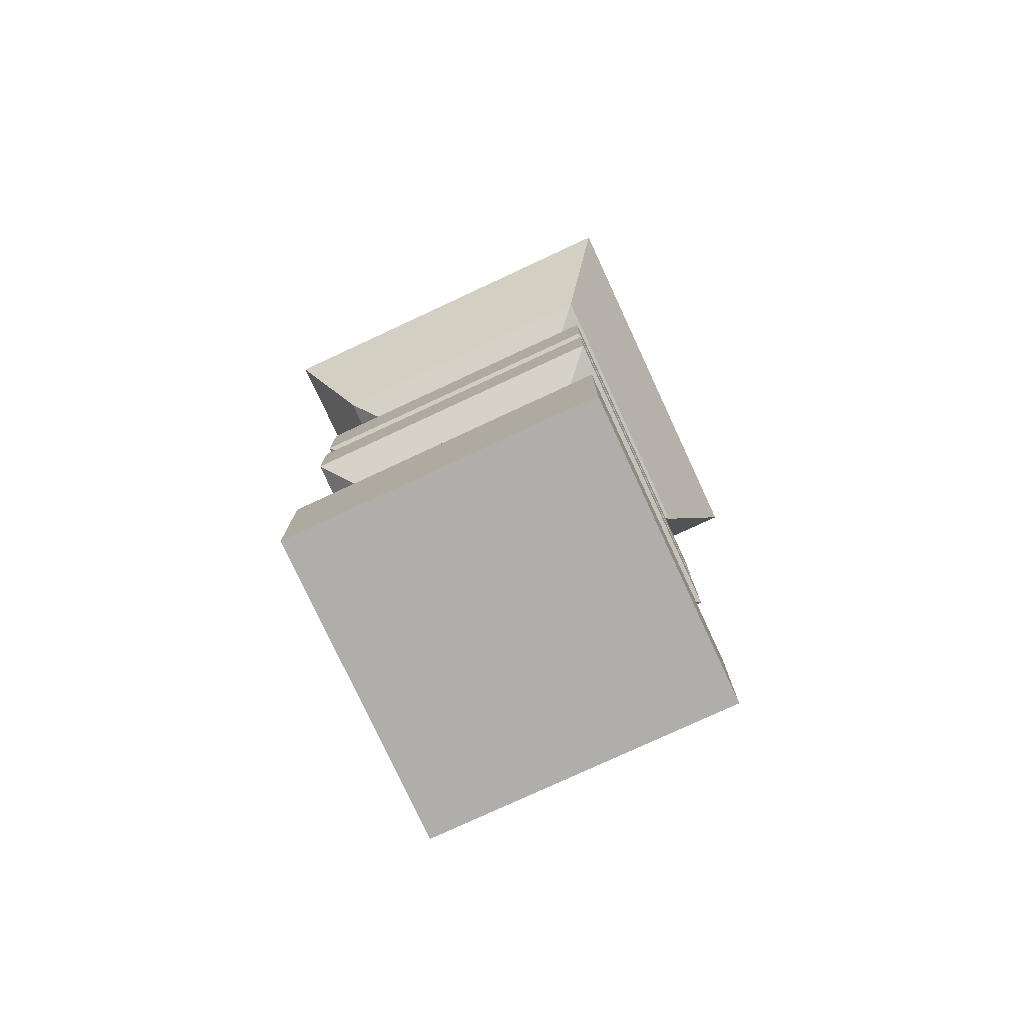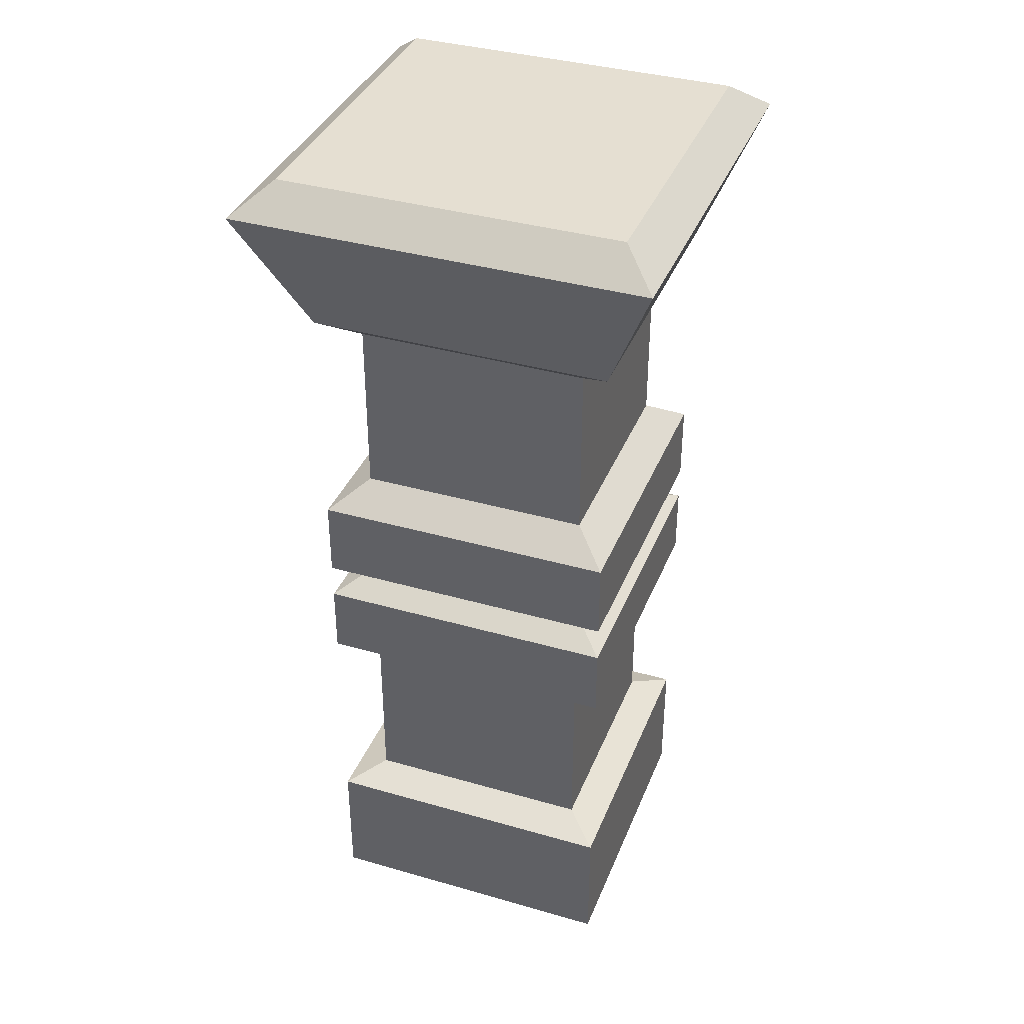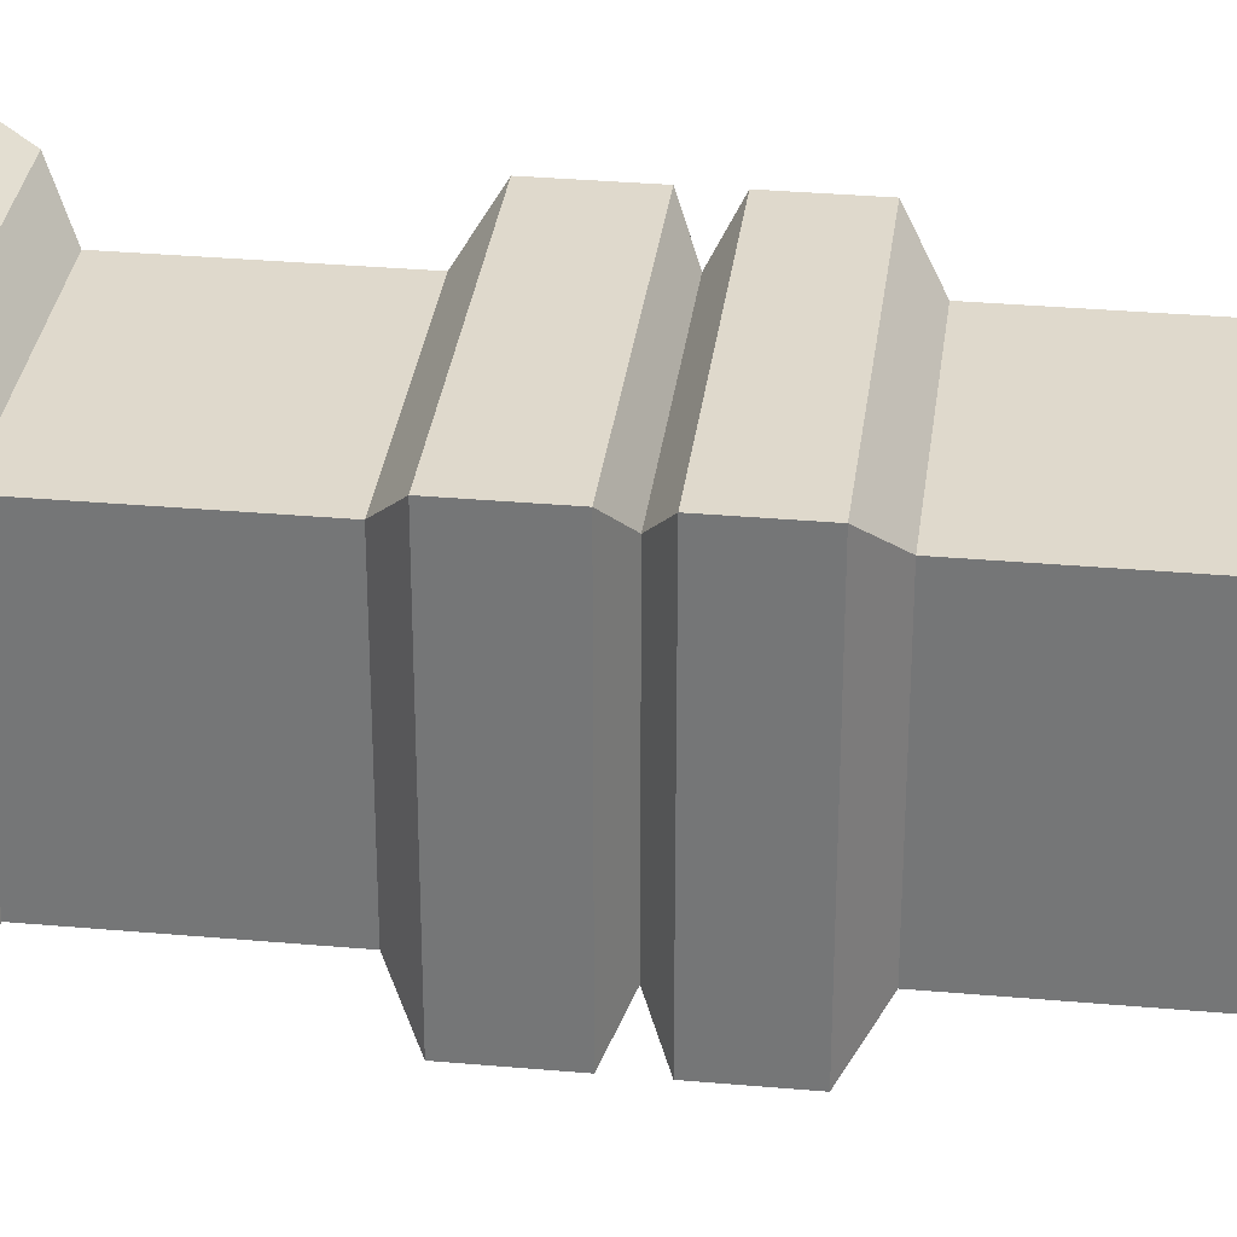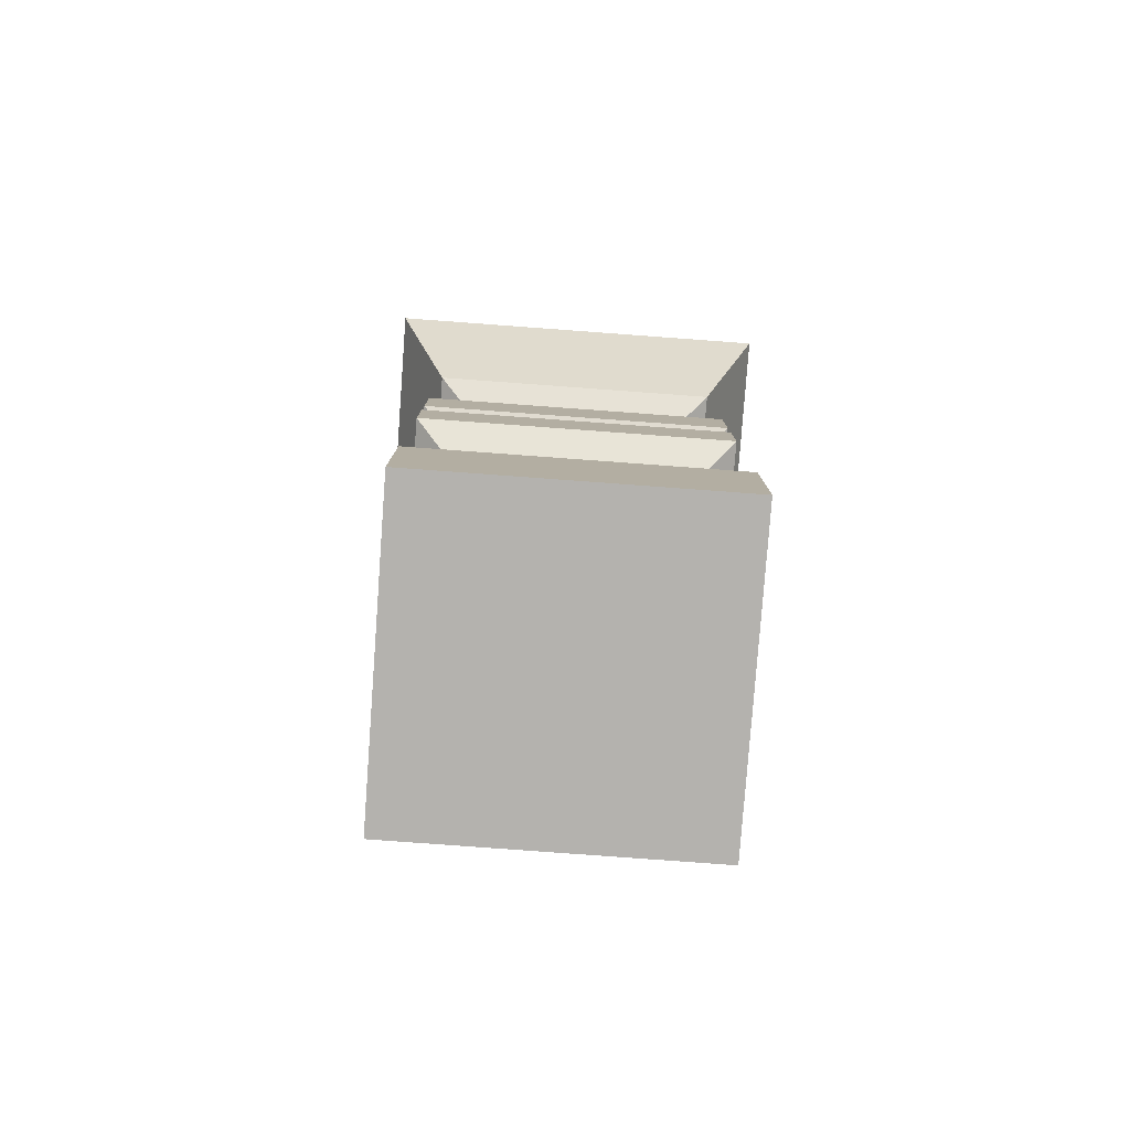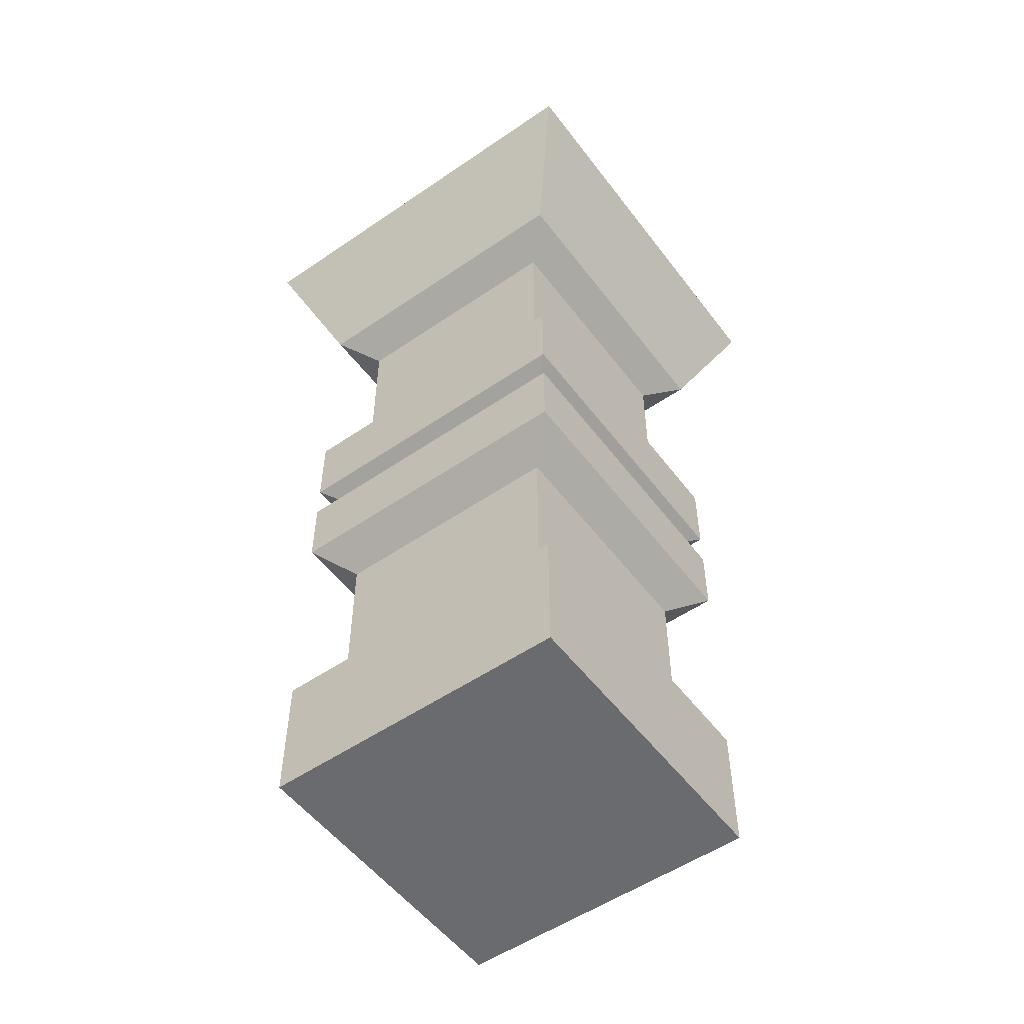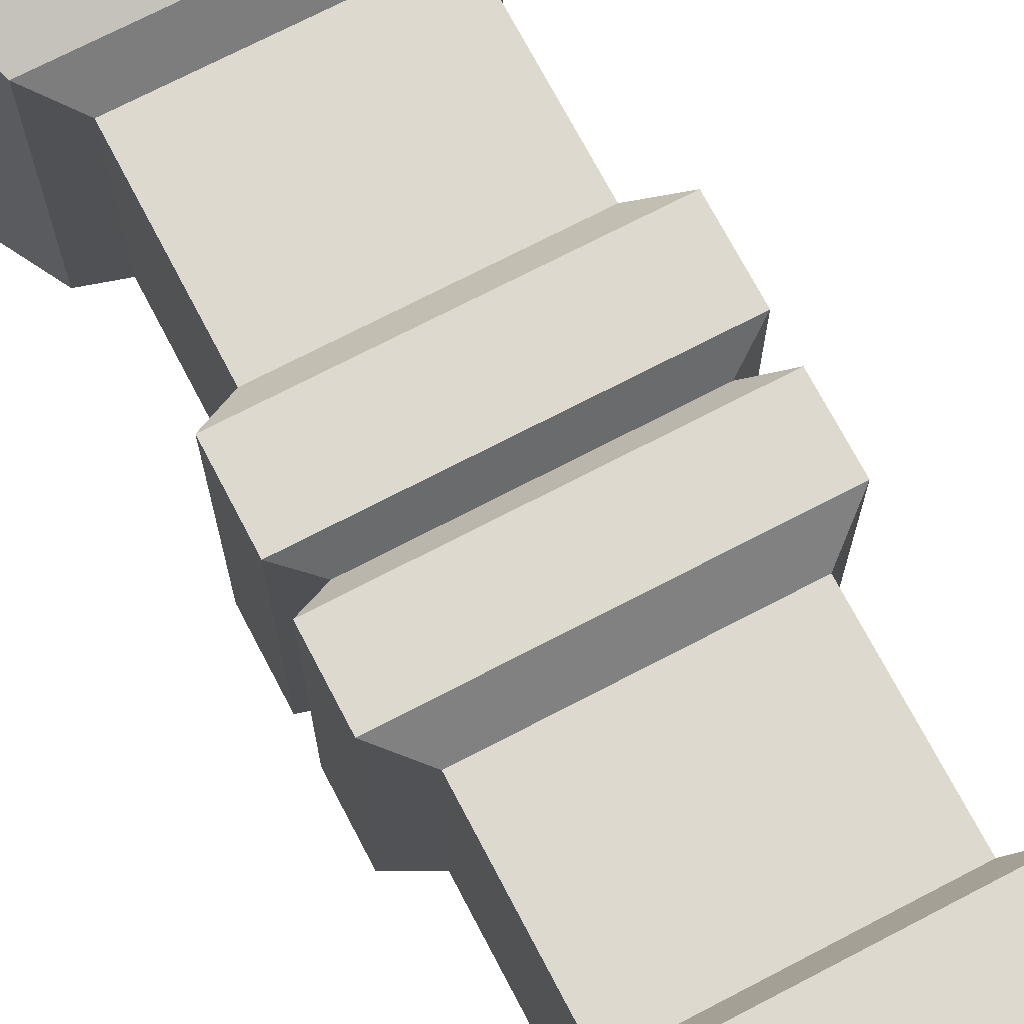
<metadata>
{"format":"obj","ext":"obj","renderer":"f3d","projection":"perspective","resolution":1024,"background":"white","views":[{"elev":-77.9,"azim":114.9,"up":"+Y"},{"elev":37.3,"azim":-69.7,"up":"+Y"},{"elev":32.3,"azim":-82.9,"up":"+Z"},{"elev":-79.7,"azim":175.8,"up":"+Y"},{"elev":-53.4,"azim":-53.8,"up":"+Y"},{"elev":71.5,"azim":-27.6,"up":"+Z"}]}
</metadata>
<code>
g SM_Bld_Block_CornerPillar_01
v -0.2 0 0.2
v -0.2 0.1731 0.2
v 0.2 0.1731 0.2
v 0.2 0 0.2
v -0.2 0.1731 -0.2
v -0.2 0 -0.2
v 0.2 0 -0.2
v 0.2 0.1731 -0.2
v -0.2 0 -0.2
v -0.2 0 0.2
v 0.2 0 0.2
v 0.2 0 -0.2
v 0.2 0 0.2
v 0.2 0.1731 0.2
v 0.2 0.1731 -0.2
v 0.2 0 -0.2
v -0.2 0 -0.2
v -0.2 0.1731 -0.2
v -0.2 0.1731 0.2
v -0.2 0 0.2
v -0.2 1.012 -0.2
v -0.1537 0.9778 -0.1537
v 0.1537 0.9778 -0.1537
v 0.2 1.012 -0.2
v 0.1537 0.9778 0.1537
v 0.2 1.012 0.2
v 0.2 1.012 -0.2
v 0.1537 0.9778 -0.1537
v -0.1537 0.9778 0.1537
v -0.2 1.012 0.2
v 0.2 1.012 0.2
v 0.1537 0.9778 0.1537
v -0.1537 0.9778 -0.1537
v -0.2 1.012 -0.2
v -0.2 1.012 0.2
v -0.1537 0.9778 0.1537
v -0.2 1.012 -0.2
v -0.2729 1.187 -0.2729
v -0.2729 1.187 0.2729
v -0.2 1.012 0.2
v -0.2729 1.187 -0.2729
v -0.2 1.012 -0.2
v 0.2 1.012 -0.2
v 0.2729 1.187 -0.2729
v 0.2 1.012 0.2
v 0.2729 1.187 0.2729
v 0.2729 1.187 -0.2729
v 0.2 1.012 -0.2
v -0.2 1.012 0.2
v -0.2729 1.187 0.2729
v 0.2729 1.187 0.2729
v 0.2 1.012 0.2
v -0.1537 0.7412 -0.1537
v -0.2 0.7069 -0.2
v 0.2 0.7069 -0.2
v 0.1537 0.7412 -0.1537
v -0.2 0.7069 -0.2
v -0.1537 0.7412 -0.1537
v -0.1537 0.7412 0.1537
v -0.2 0.7069 0.2
v -0.2 0.7069 0.2
v -0.1537 0.7412 0.1537
v 0.1537 0.7412 0.1537
v 0.2 0.7069 0.2
v 0.2 0.7069 0.2
v 0.1537 0.7412 0.1537
v 0.1537 0.7412 -0.1537
v 0.2 0.7069 -0.2
v 0.2 0.5547 0.2
v 0.1602 0.58 0.1602
v 0.1602 0.58 -0.1603
v 0.2 0.5547 -0.2
v -0.1602 0.58 -0.1603
v -0.2 0.5547 -0.2
v 0.2 0.5547 -0.2
v 0.1602 0.58 -0.1603
v -0.2 0.5547 -0.2
v -0.1602 0.58 -0.1603
v -0.1602 0.58 0.1602
v -0.2 0.5547 0.2
v -0.2 0.5547 0.2
v -0.1602 0.58 0.1602
v 0.1602 0.58 0.1602
v 0.2 0.5547 0.2
v 0.1537 0.4236 0.1537
v 0.2 0.4599 0.2
v 0.2 0.4599 -0.2
v 0.1537 0.4236 -0.1537
v -0.2 0.4599 -0.2
v -0.1537 0.4236 -0.1537
v 0.1537 0.4236 -0.1537
v 0.2 0.4599 -0.2
v -0.1537 0.4236 -0.1537
v -0.2 0.4599 -0.2
v -0.2 0.4599 0.2
v -0.1537 0.4236 0.1537
v -0.1537 0.4236 0.1537
v -0.2 0.4599 0.2
v 0.2 0.4599 0.2
v 0.1537 0.4236 0.1537
v 0.1537 0.193 0.1537
v 0.1537 0.4236 0.1537
v 0.1537 0.4236 -0.1537
v 0.1537 0.193 -0.1537
v -0.1537 0.4236 -0.1537
v -0.1537 0.193 -0.1537
v 0.1537 0.193 -0.1537
v 0.1537 0.4236 -0.1537
v -0.1537 0.193 -0.1537
v -0.1537 0.4236 -0.1537
v -0.1537 0.4236 0.1537
v -0.1537 0.193 0.1537
v -0.1537 0.193 0.1537
v -0.1537 0.4236 0.1537
v 0.1537 0.4236 0.1537
v 0.1537 0.193 0.1537
v 0.2 0.1731 0.2
v 0.1537 0.193 0.1537
v 0.1537 0.193 -0.1537
v 0.2 0.1731 -0.2
v -0.1537 0.193 -0.1537
v -0.2 0.1731 -0.2
v 0.2 0.1731 -0.2
v 0.1537 0.193 -0.1537
v -0.2 0.1731 -0.2
v -0.1537 0.193 -0.1537
v -0.1537 0.193 0.1537
v -0.2 0.1731 0.2
v -0.2 0.1731 0.2
v -0.1537 0.193 0.1537
v 0.1537 0.193 0.1537
v 0.2 0.1731 0.2
v -0.1537 0.7412 -0.1537
v -0.1537 0.9778 -0.1537
v -0.1537 0.9778 0.1537
v -0.1537 0.7412 0.1537
v -0.1537 0.9778 -0.1537
v -0.1537 0.7412 -0.1537
v 0.1537 0.7412 -0.1537
v 0.1537 0.9778 -0.1537
v 0.1537 0.7412 0.1537
v 0.1537 0.9778 0.1537
v 0.1537 0.9778 -0.1537
v 0.1537 0.7412 -0.1537
v -0.1537 0.7412 0.1537
v -0.1537 0.9778 0.1537
v 0.1537 0.9778 0.1537
v 0.1537 0.7412 0.1537
v -0.2 0.7069 -0.2
v -0.2 0.603 -0.2
v 0.2 0.603 -0.2
v 0.2 0.7069 -0.2
v 0.2 0.603 0.2
v 0.2 0.7069 0.2
v 0.2 0.7069 -0.2
v 0.2 0.603 -0.2
v -0.2 0.603 0.2
v -0.2 0.7069 0.2
v 0.2 0.7069 0.2
v 0.2 0.603 0.2
v -0.2 0.603 -0.2
v -0.2 0.7069 -0.2
v -0.2 0.7069 0.2
v -0.2 0.603 0.2
v 0.2 0.4599 0.2
v 0.2 0.5547 0.2
v 0.2 0.5547 -0.2
v 0.2 0.4599 -0.2
v -0.2 0.5547 -0.2
v -0.2 0.4599 -0.2
v 0.2 0.4599 -0.2
v 0.2 0.5547 -0.2
v -0.2 0.4599 -0.2
v -0.2 0.5547 -0.2
v -0.2 0.5547 0.2
v -0.2 0.4599 0.2
v -0.2 0.4599 0.2
v -0.2 0.5547 0.2
v 0.2 0.5547 0.2
v 0.2 0.4599 0.2
v -0.2 0.603 -0.2
v -0.1602 0.58 -0.1603
v 0.1602 0.58 -0.1603
v 0.2 0.603 -0.2
v 0.1602 0.58 0.1602
v 0.2 0.603 0.2
v 0.2 0.603 -0.2
v 0.1602 0.58 -0.1603
v -0.1602 0.58 0.1602
v -0.2 0.603 0.2
v 0.2 0.603 0.2
v 0.1602 0.58 0.1602
v -0.1602 0.58 -0.1603
v -0.2 0.603 -0.2
v -0.2 0.603 0.2
v -0.1602 0.58 0.1602
v -0.2254 1.226 -0.2254
v -0.2729 1.187 -0.2729
v 0.2729 1.187 -0.2729
v 0.2254 1.226 -0.2254
v 0.2729 1.187 0.2729
v 0.2254 1.226 0.2253
v 0.2254 1.226 -0.2254
v 0.2729 1.187 -0.2729
v -0.2729 1.187 0.2729
v -0.2254 1.226 0.2253
v 0.2254 1.226 0.2253
v 0.2729 1.187 0.2729
v -0.2729 1.187 -0.2729
v -0.2254 1.226 -0.2254
v -0.2254 1.226 0.2253
v -0.2729 1.187 0.2729
v 2.384e-07 1.226 0
v 0.2254 1.226 -0.2254
v 0.2254 1.226 0.2253
v -0.2254 1.226 -0.2254
v -0.2254 1.226 0.2253
f 2 1 3
f 3 1 4
f 6 5 7
f 7 5 8
f 10 9 11
f 11 9 12
f 14 13 15
f 15 13 16
f 18 17 19
f 19 17 20
f 22 21 23
f 23 21 24
f 26 25 27
f 27 25 28
f 30 29 31
f 31 29 32
f 34 33 35
f 35 33 36
f 38 37 39
f 39 37 40
f 42 41 43
f 43 41 44
f 46 45 47
f 47 45 48
f 50 49 51
f 51 49 52
f 54 53 55
f 55 53 56
f 58 57 59
f 59 57 60
f 62 61 63
f 63 61 64
f 66 65 67
f 67 65 68
f 70 69 71
f 71 69 72
f 74 73 75
f 75 73 76
f 78 77 79
f 79 77 80
f 82 81 83
f 83 81 84
f 86 85 87
f 87 85 88
f 90 89 91
f 91 89 92
f 94 93 95
f 95 93 96
f 98 97 99
f 99 97 100
f 102 101 103
f 103 101 104
f 106 105 107
f 107 105 108
f 110 109 111
f 111 109 112
f 114 113 115
f 115 113 116
f 118 117 119
f 119 117 120
f 122 121 123
f 123 121 124
f 126 125 127
f 127 125 128
f 130 129 131
f 131 129 132
f 134 133 135
f 135 133 136
f 138 137 139
f 139 137 140
f 142 141 143
f 143 141 144
f 146 145 147
f 147 145 148
f 150 149 151
f 151 149 152
f 154 153 155
f 155 153 156
f 158 157 159
f 159 157 160
f 162 161 163
f 163 161 164
f 166 165 167
f 167 165 168
f 170 169 171
f 171 169 172
f 174 173 175
f 175 173 176
f 178 177 179
f 179 177 180
f 182 181 183
f 183 181 184
f 186 185 187
f 187 185 188
f 190 189 191
f 191 189 192
f 194 193 195
f 195 193 196
f 198 197 199
f 199 197 200
f 202 201 203
f 203 201 204
f 206 205 207
f 207 205 208
f 210 209 211
f 211 209 212
f 214 213 215
f 214 216 213
f 213 217 215
f 216 217 213

</code>
